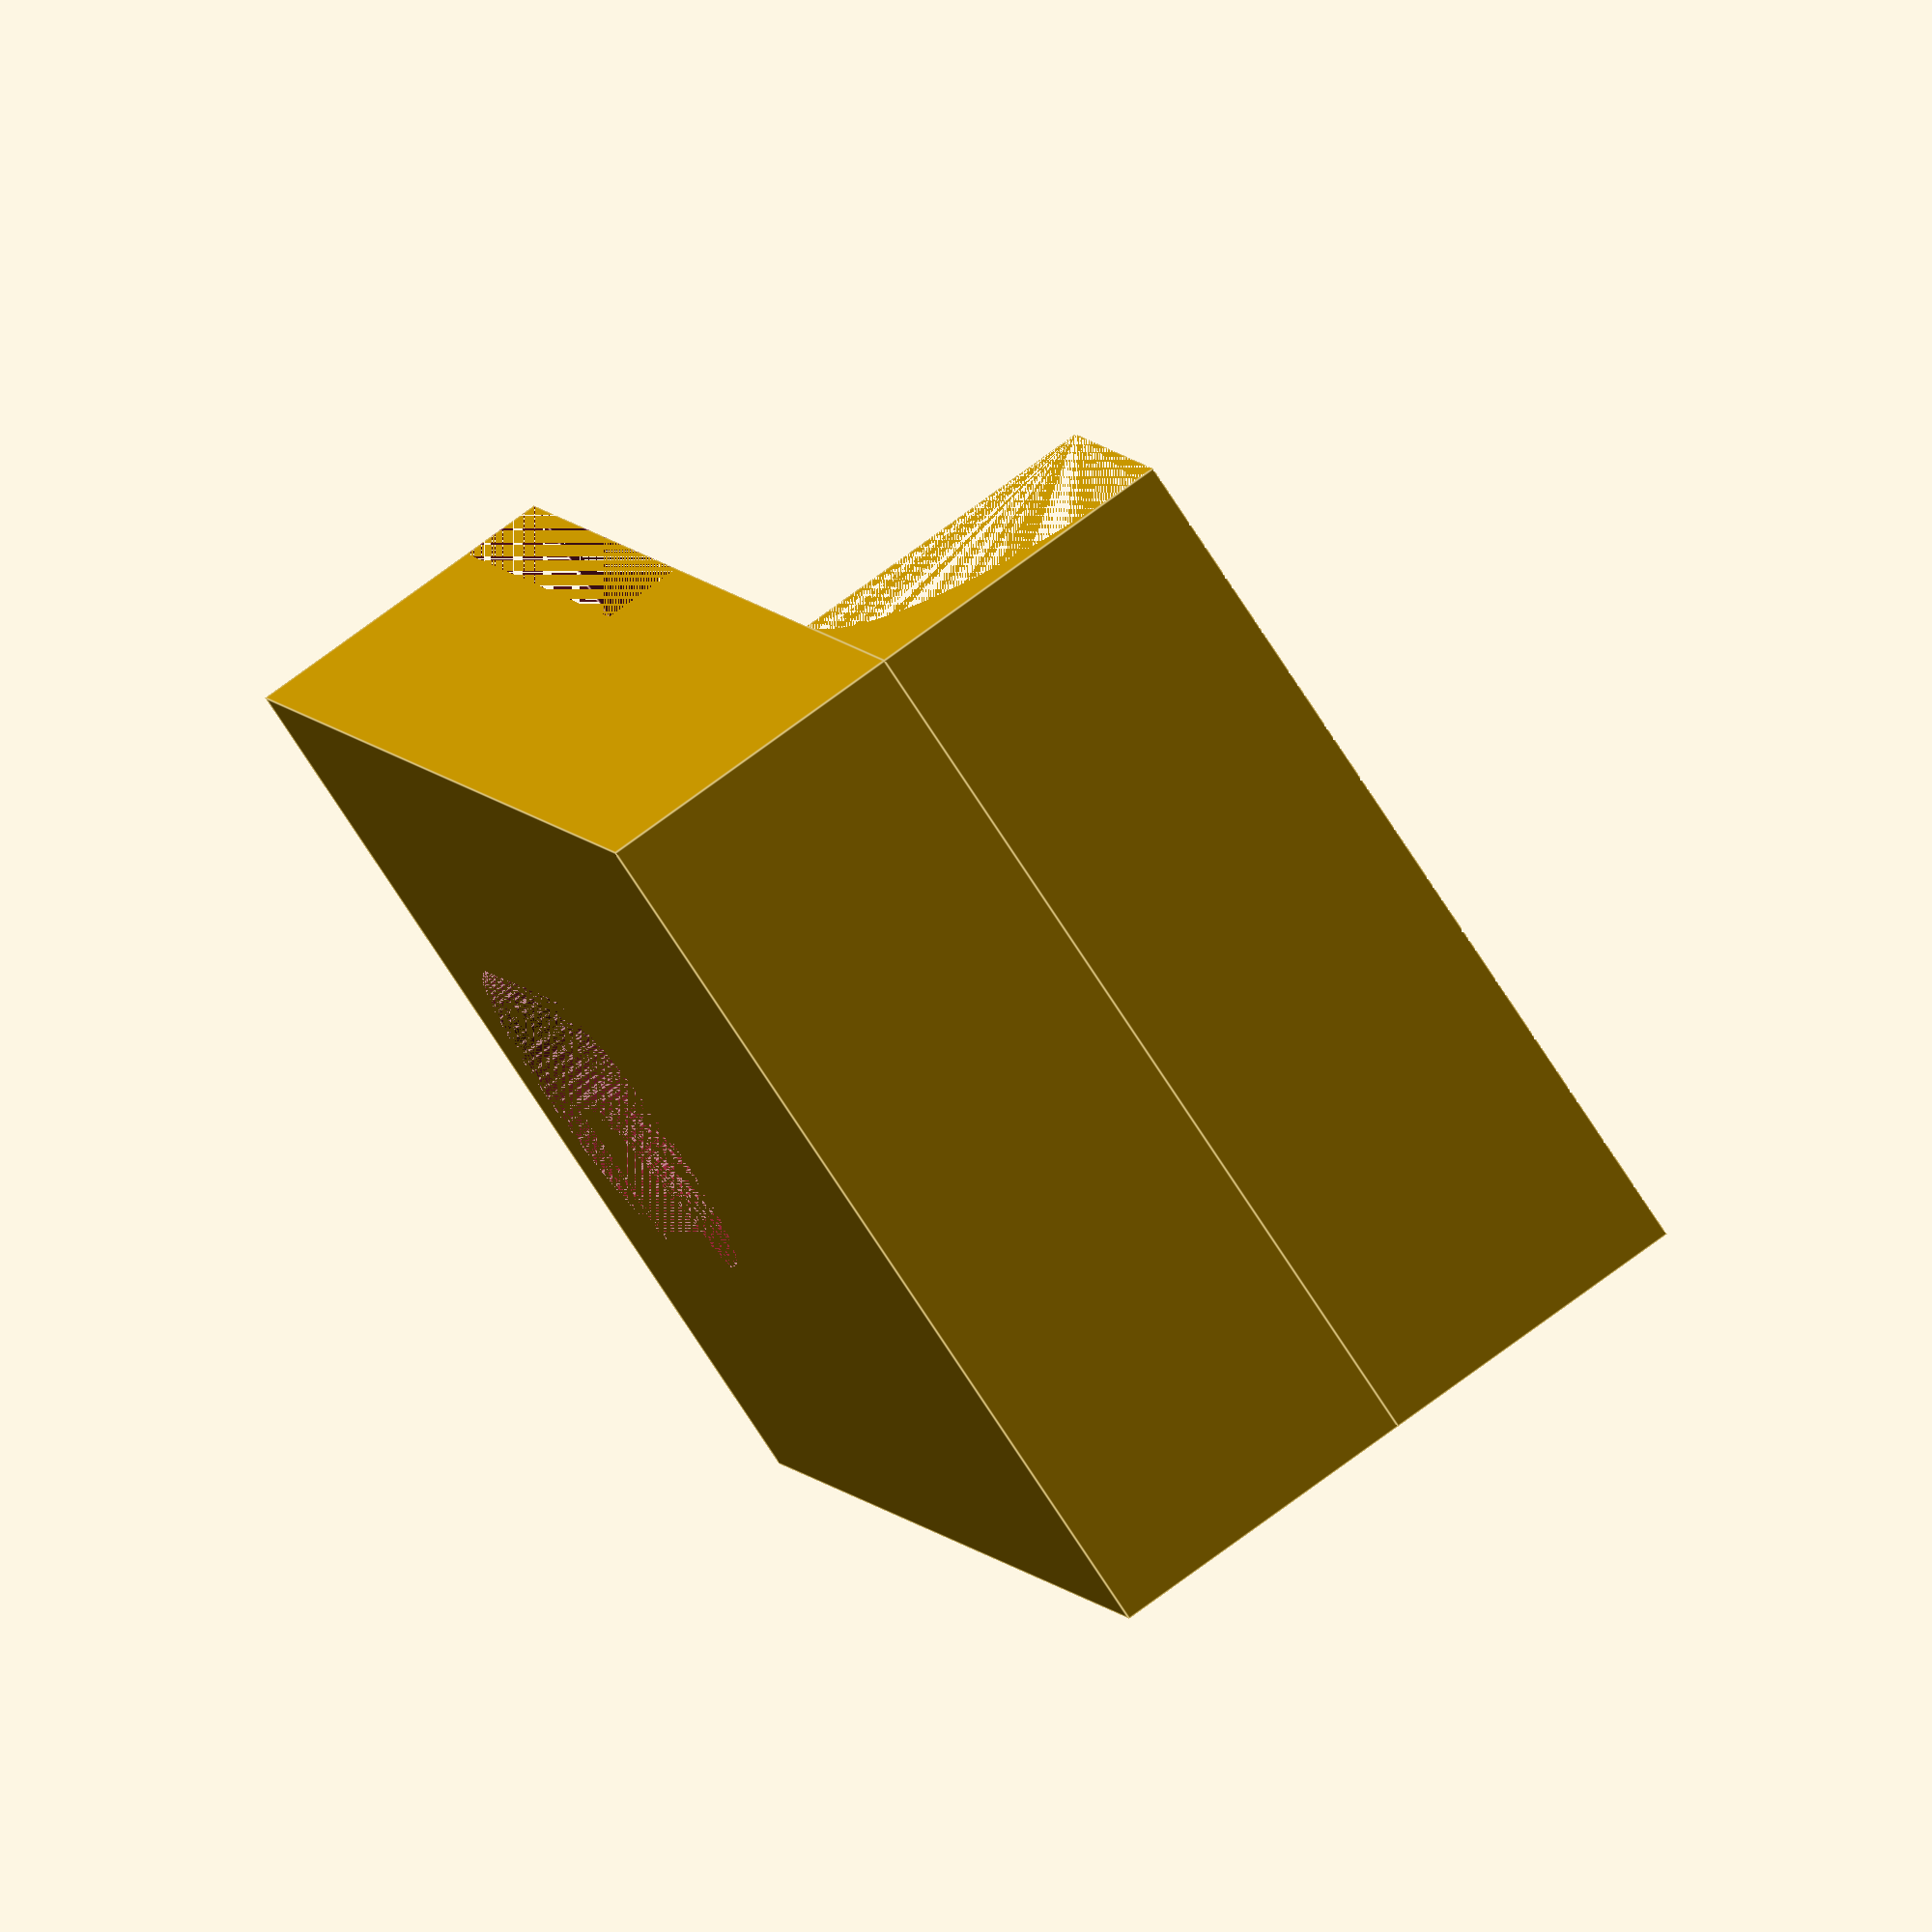
<openscad>
$fn=100; 

module mounting_tab(){
    
    thickness=6;
    height=27;
    width=17;
    
    difference(){
        union(){
            cube([thickness, width, height]);
            
            translate([thickness, 0, 0]){
                difference(){
                    cube([6, width, 6]);
                    rotate([90, 0, 0])
                        translate([6, 6, -8.5])
                            cylinder(r=6, h=17, center=true);
                }
            }
        }
        
        union(){
            rotate([0, 90, 0]){
                hull(){
                    translate([-22.5, 8.5, thickness/2]){
                        cylinder(r=1.5, h=thickness, center=true);
                    }
                    
                    translate([-18, 8.5, thickness/2]){
                        cylinder(r=1.5, h=thickness, center=true);
                    }
                }
                
                hull(){
                    translate([-22.5, 8.5, thickness/2 -1.5]) {
                        cylinder(r=3, h=3, center=true);
                    }
                    
                    
                    translate([-18, 8.5, thickness/2 -1.5]) {
                        cylinder(r=3, h=3, center=true);
                    }
                }
            }
            
            translate([thickness-1.5, 0, height-11])
            cube([1.5, width, 11]);
        }
    }
}

mounting_tab();
</openscad>
<views>
elev=353.9 azim=214.0 roll=166.5 proj=o view=edges
</views>
